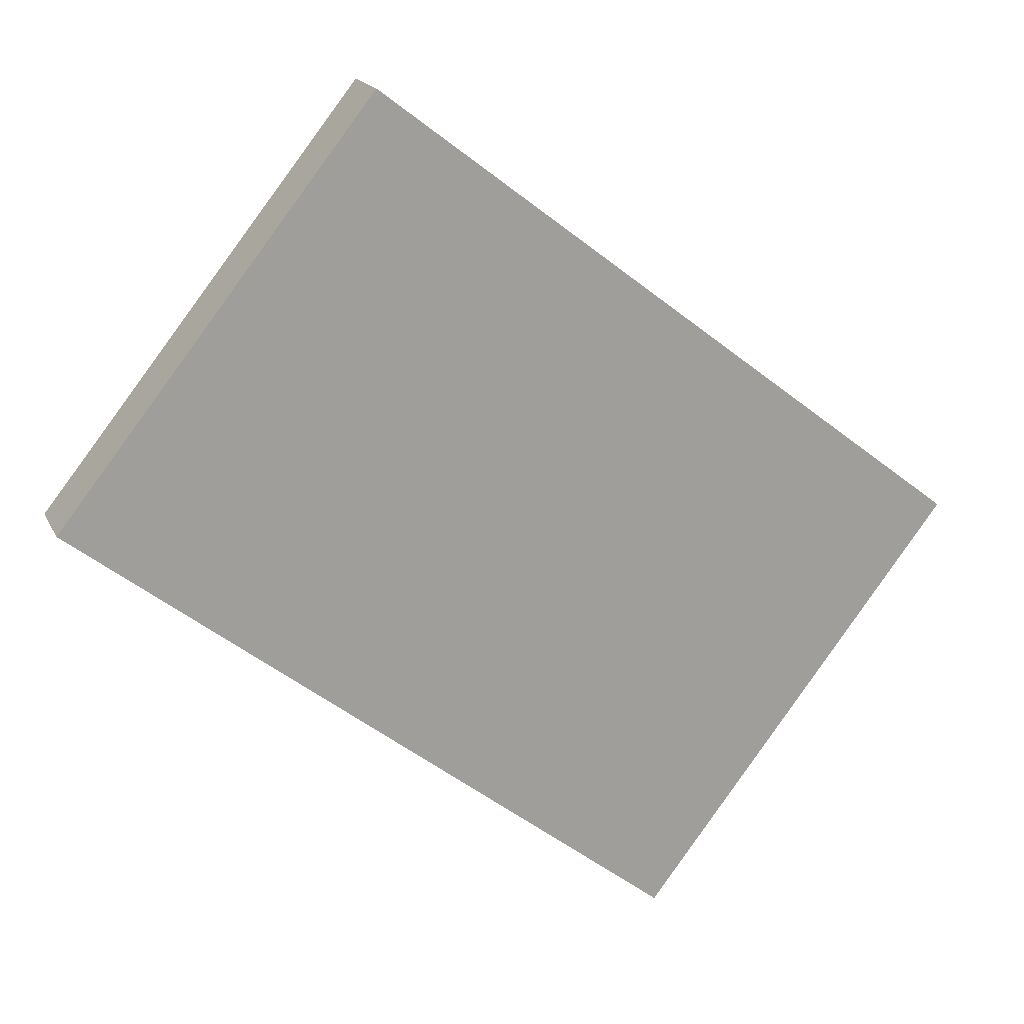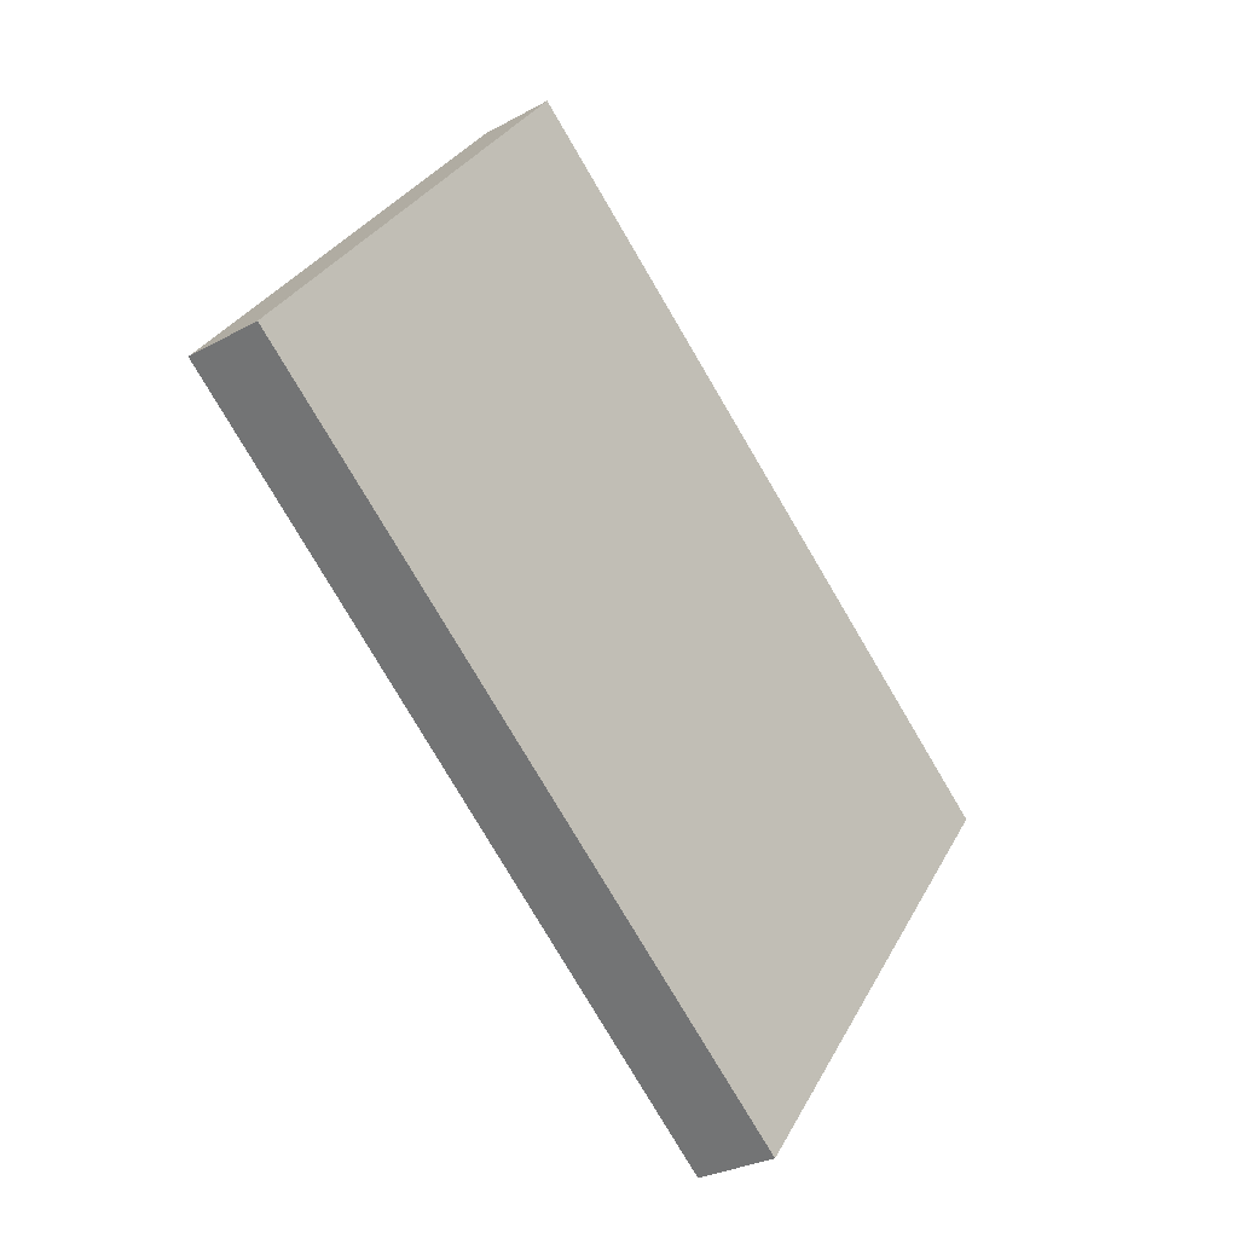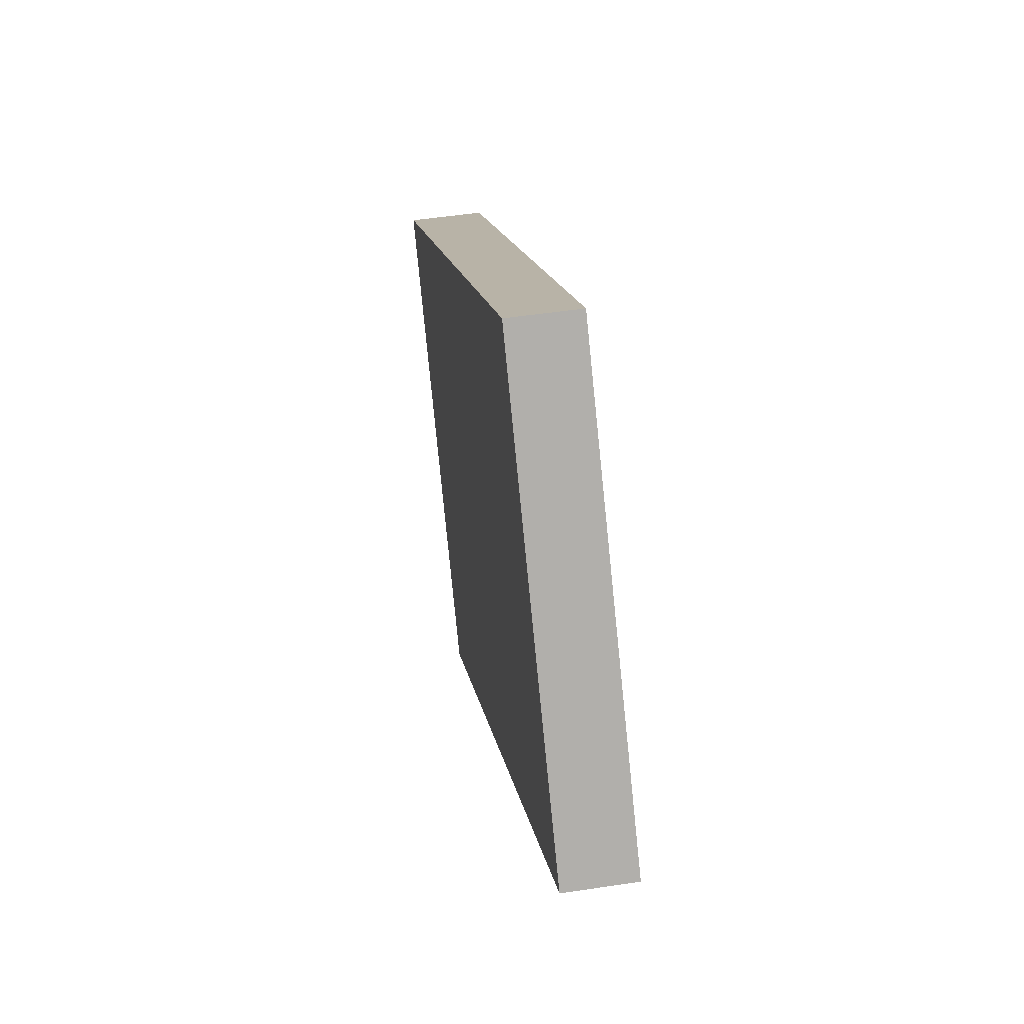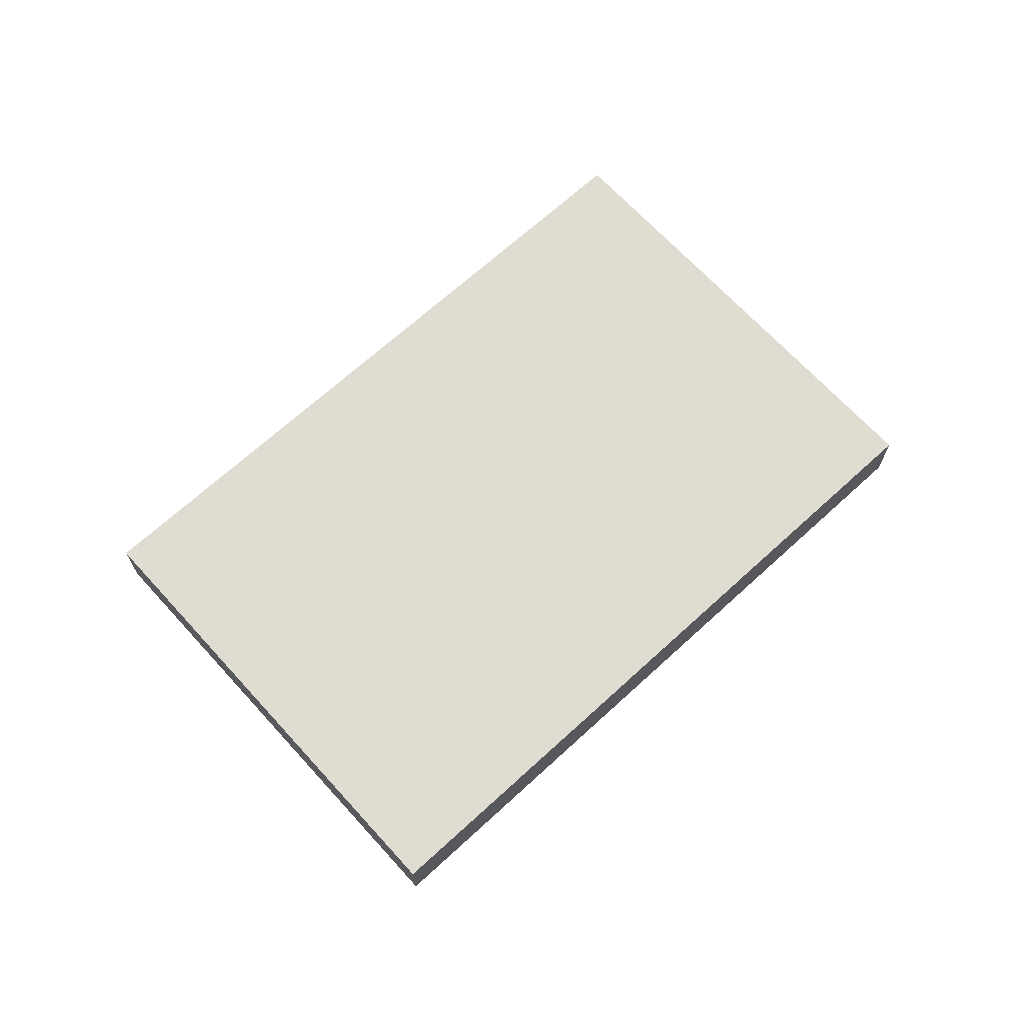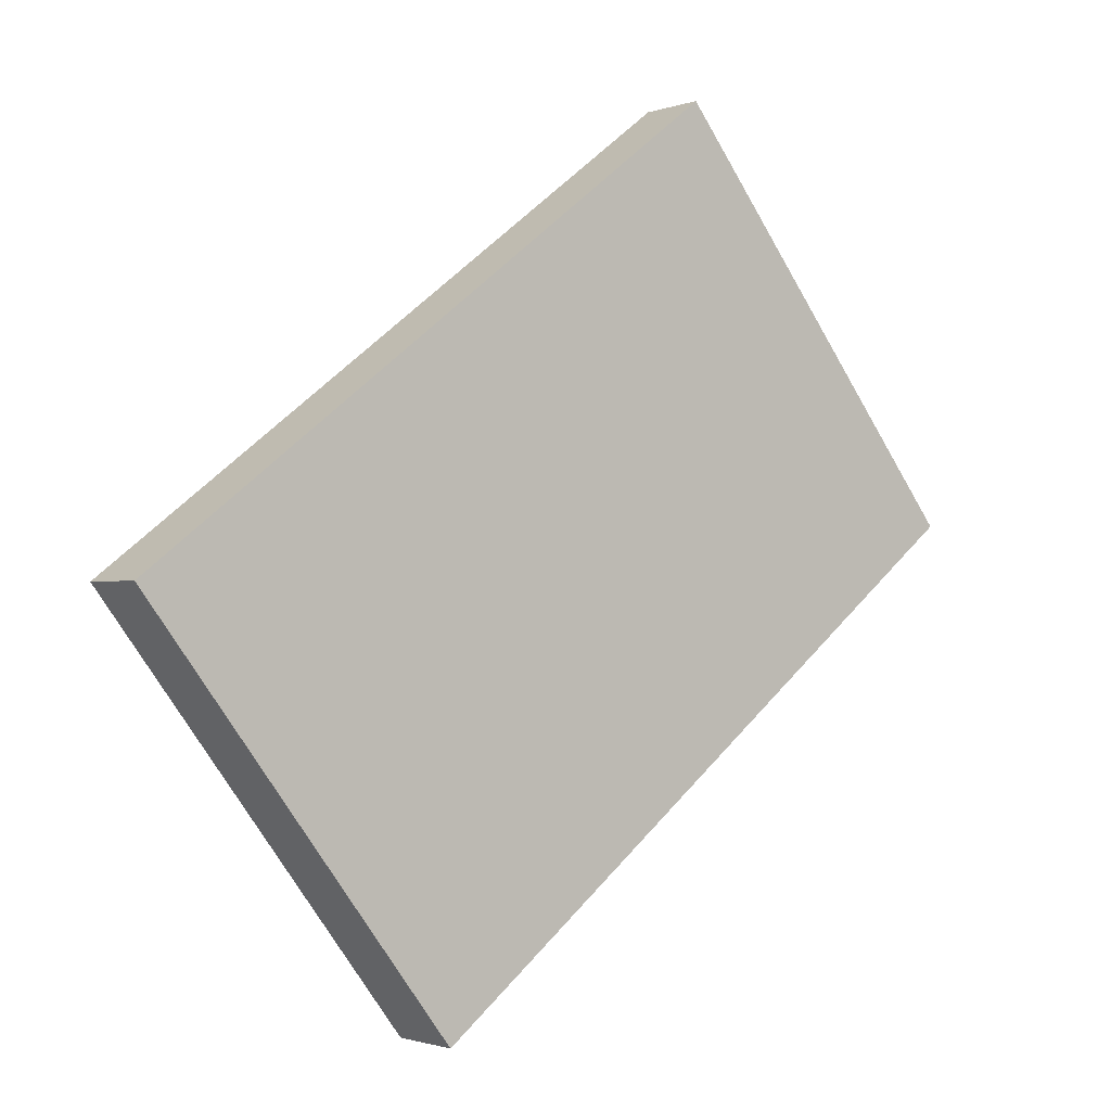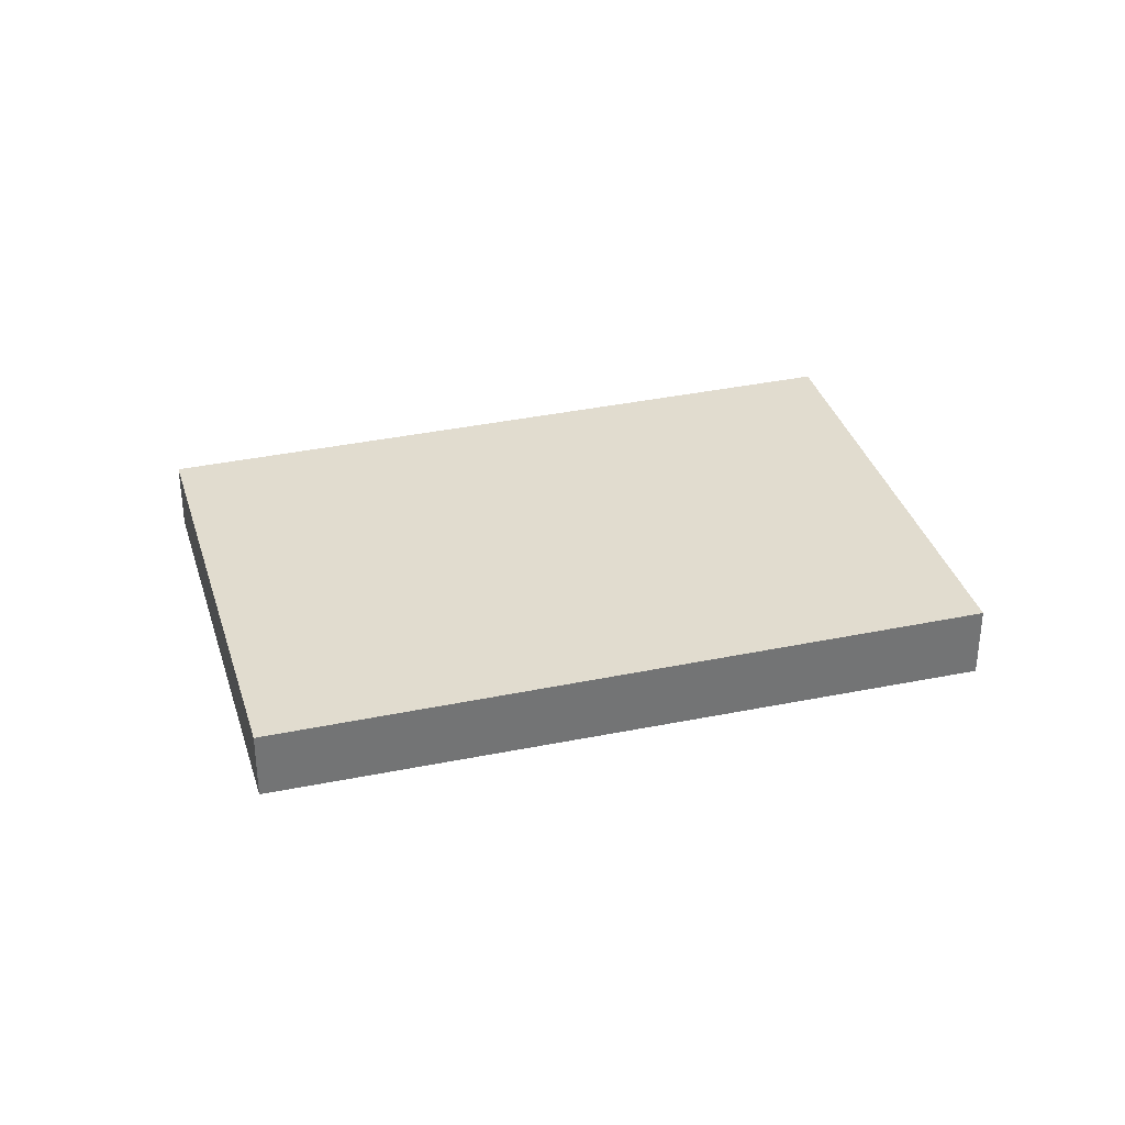
<metadata>
{"format":"obj","ext":"obj","renderer":"f3d","projection":"perspective","resolution":1024,"background":"white","views":[{"elev":17.9,"azim":161.0,"up":"+Y"},{"elev":-29.0,"azim":129.3,"up":"+Y"},{"elev":50.8,"azim":80.6,"up":"+Y"},{"elev":69.6,"azim":-4.7,"up":"+Z"},{"elev":-1.4,"azim":-38.0,"up":"+Y"},{"elev":34.2,"azim":-157.9,"up":"+Z"}]}
</metadata>
<code>
v -2359 -1143 0.2935
v -2356 -1141 0.2767
v -2355 -1142 0.2836
v -2358 -1144 0.3005
v -2356 -1141 0.2767
v -2359 -1143 0.2935
v -2359 -1143 0
v -2356 -1141 0
v -2355 -1142 0.2836
v -2356 -1141 0.2767
v -2356 -1141 0
v -2355 -1142 0
v -2358 -1144 0.3005
v -2355 -1142 0.2836
v -2355 -1142 0
v -2358 -1144 0
v -2359 -1143 0.2935
v -2358 -1144 0.3005
v -2358 -1144 0
v -2359 -1143 0
v -2359 -1143 0
v -2356 -1141 0
v -2355 -1142 0
v -2358 -1144 0
f 2 3 4 1
f 6 7 8 5
f 10 11 12 9
f 14 15 16 13
f 18 19 20 17
f 22 23 24 21

</code>
